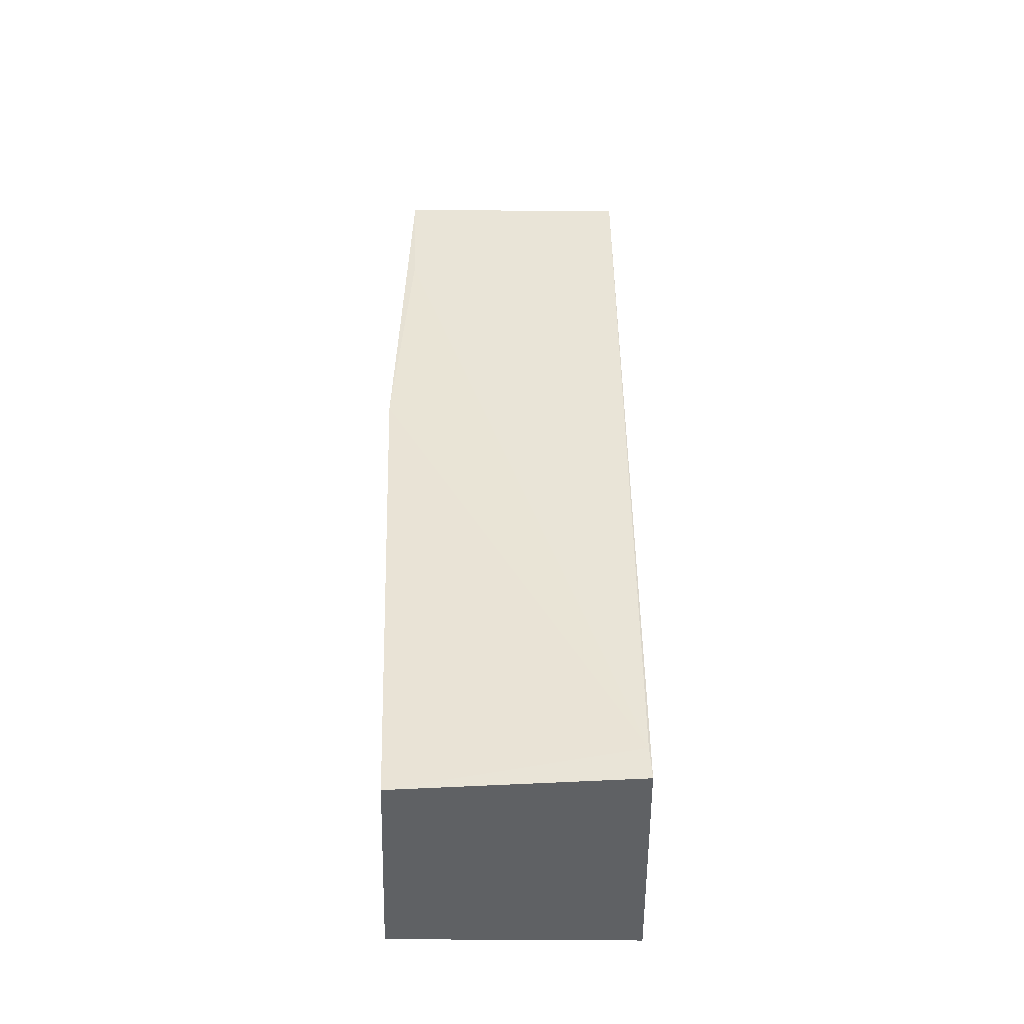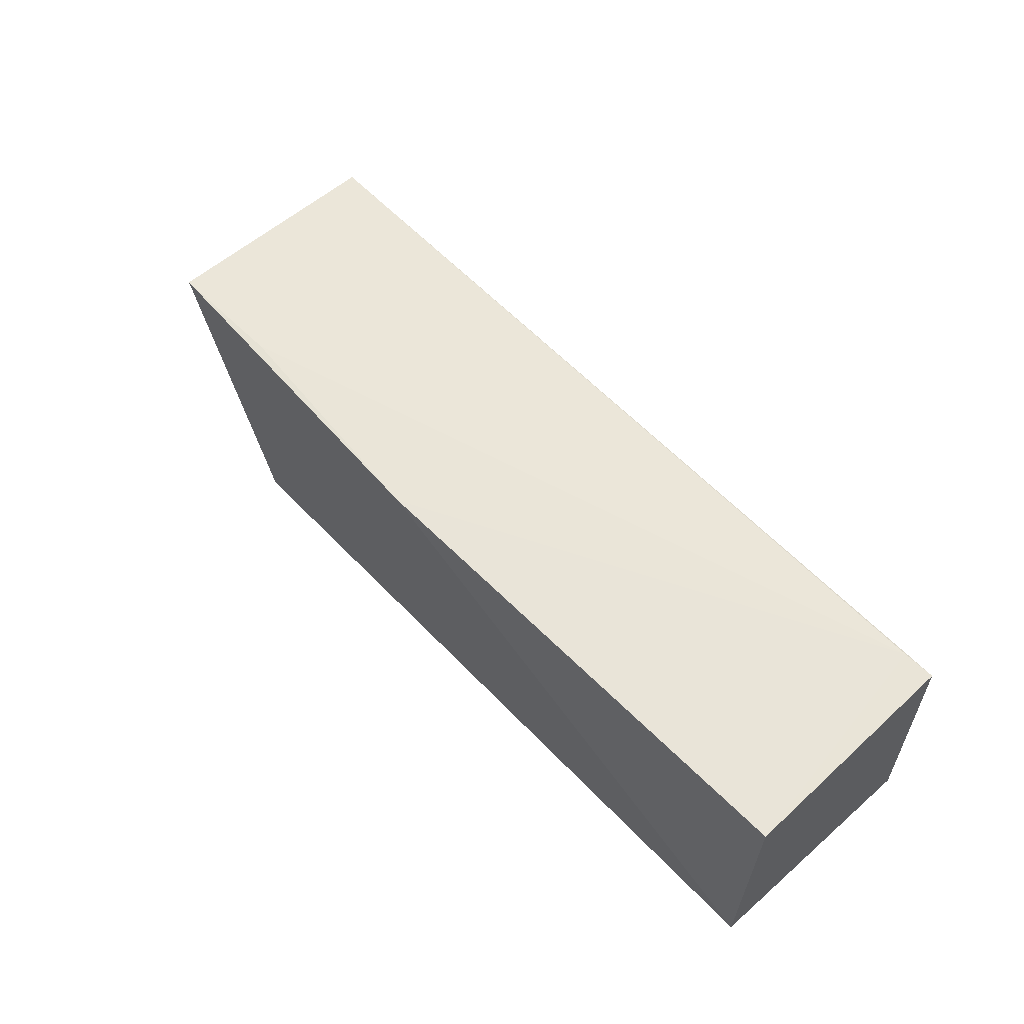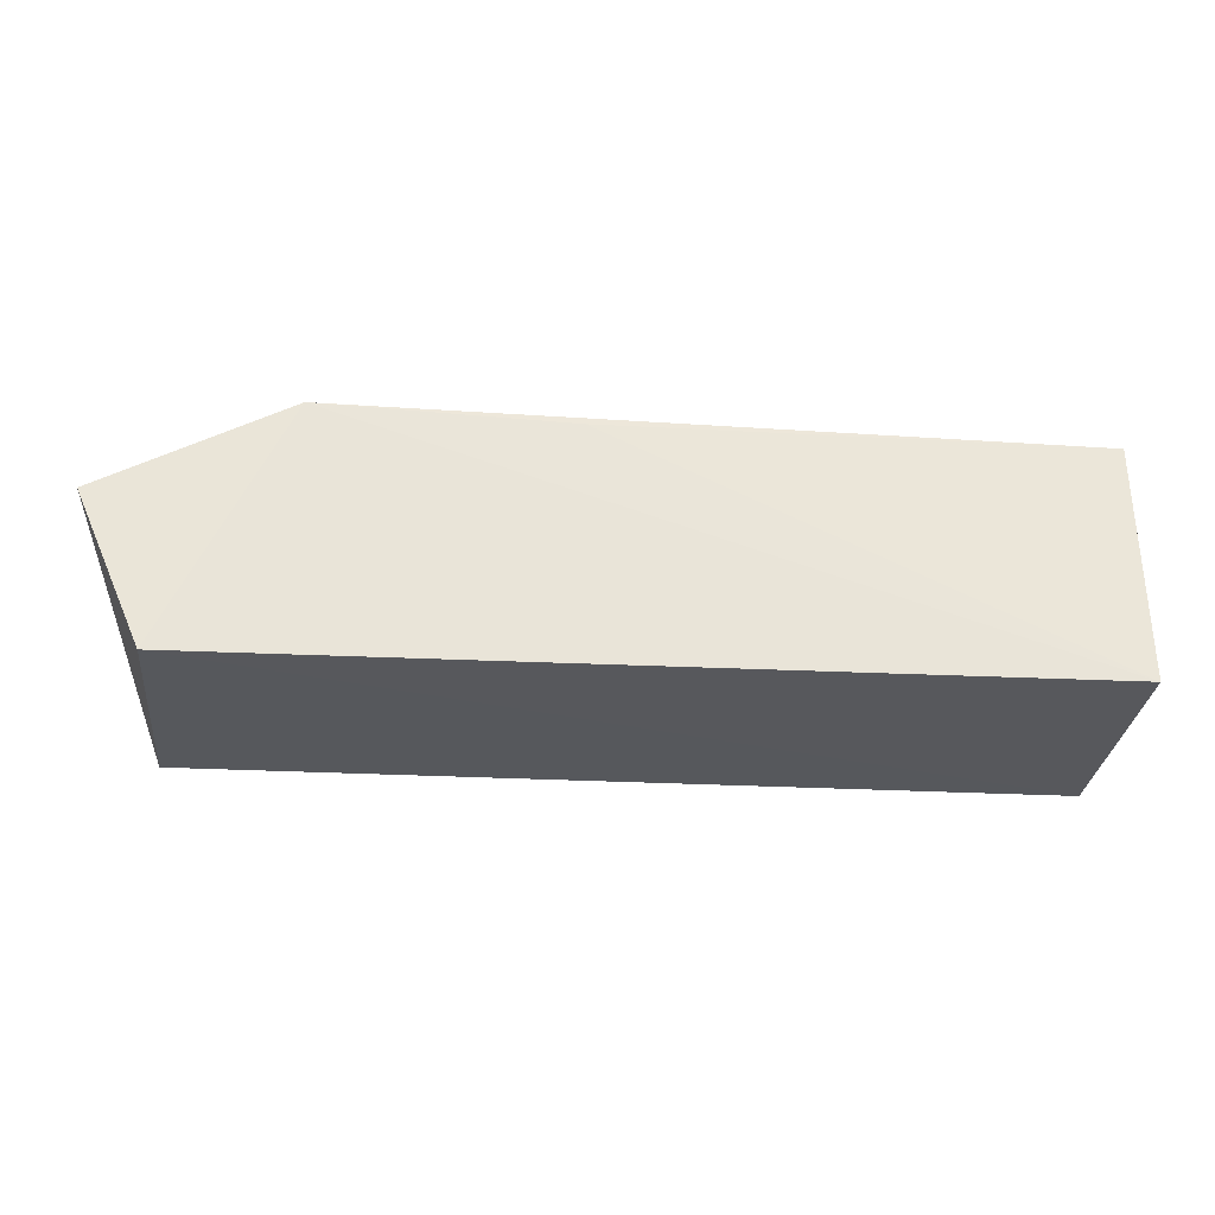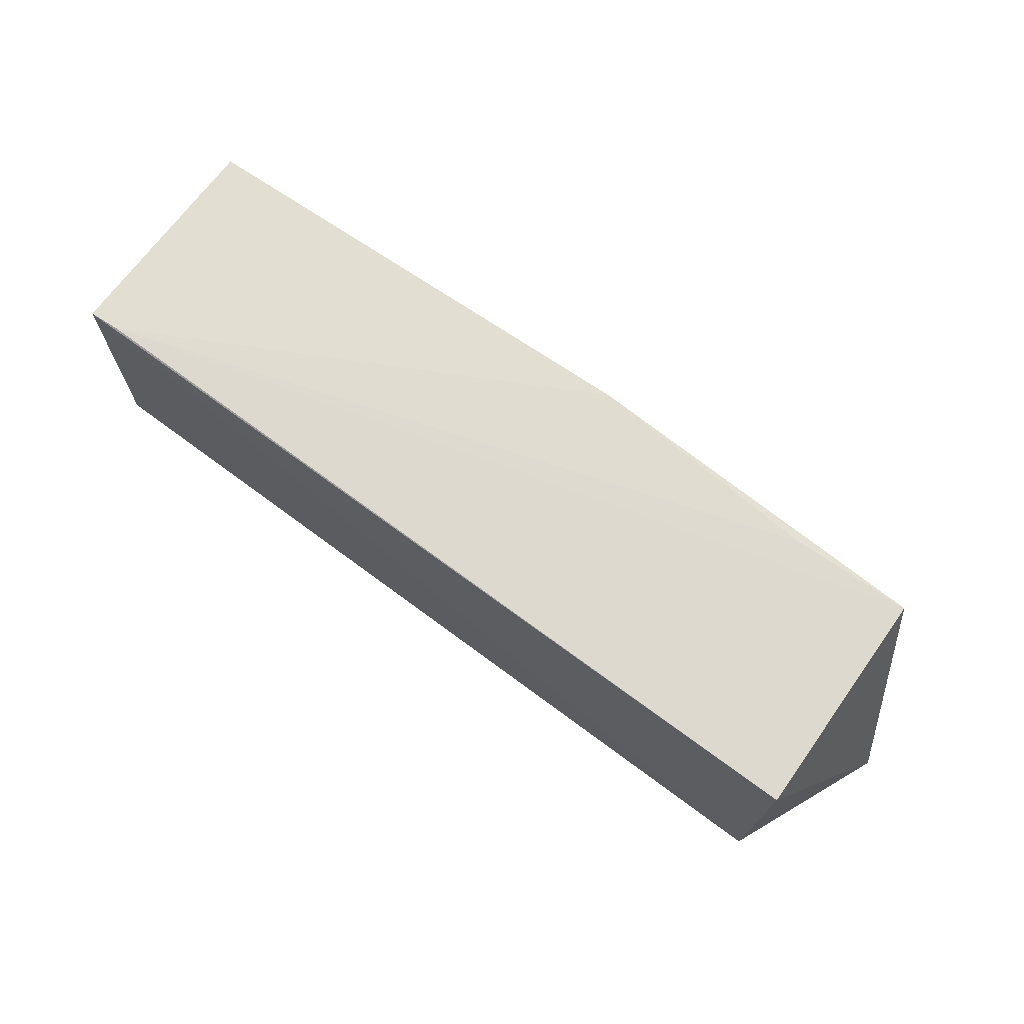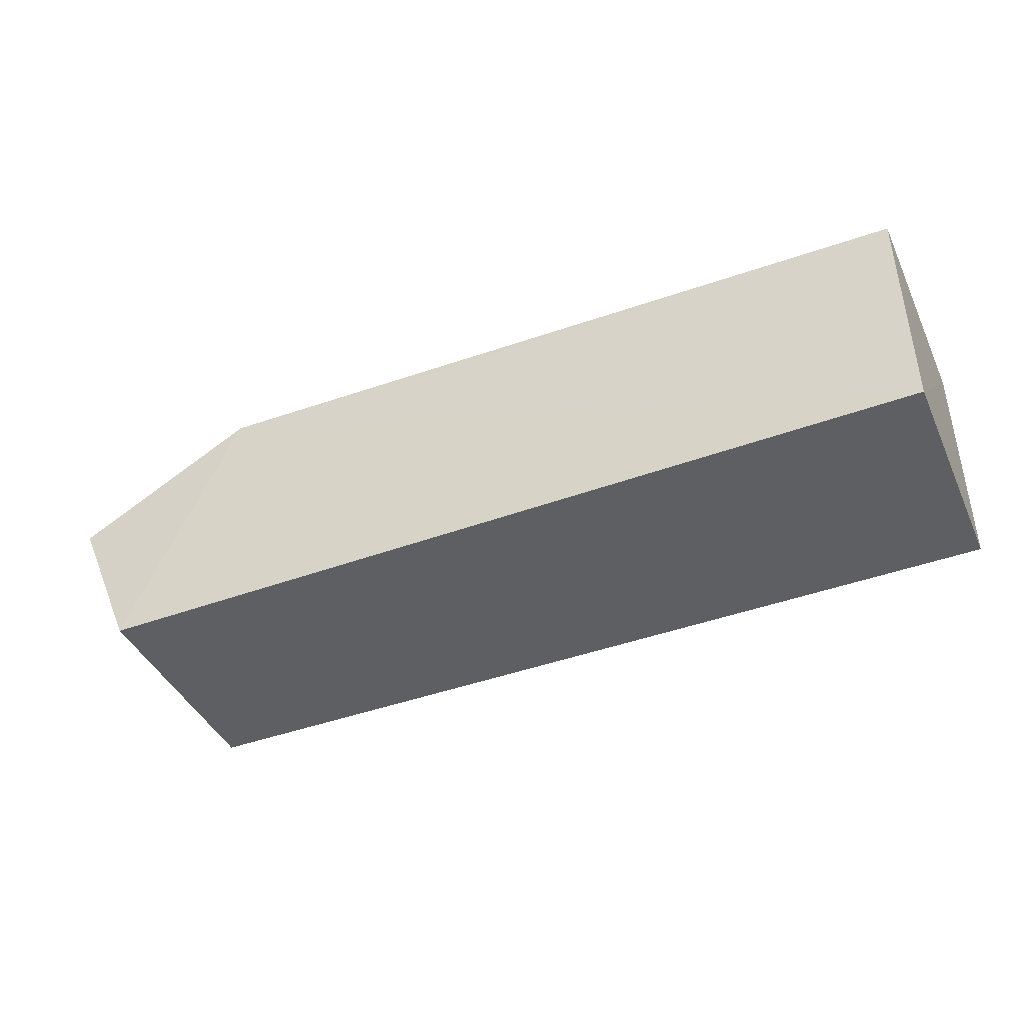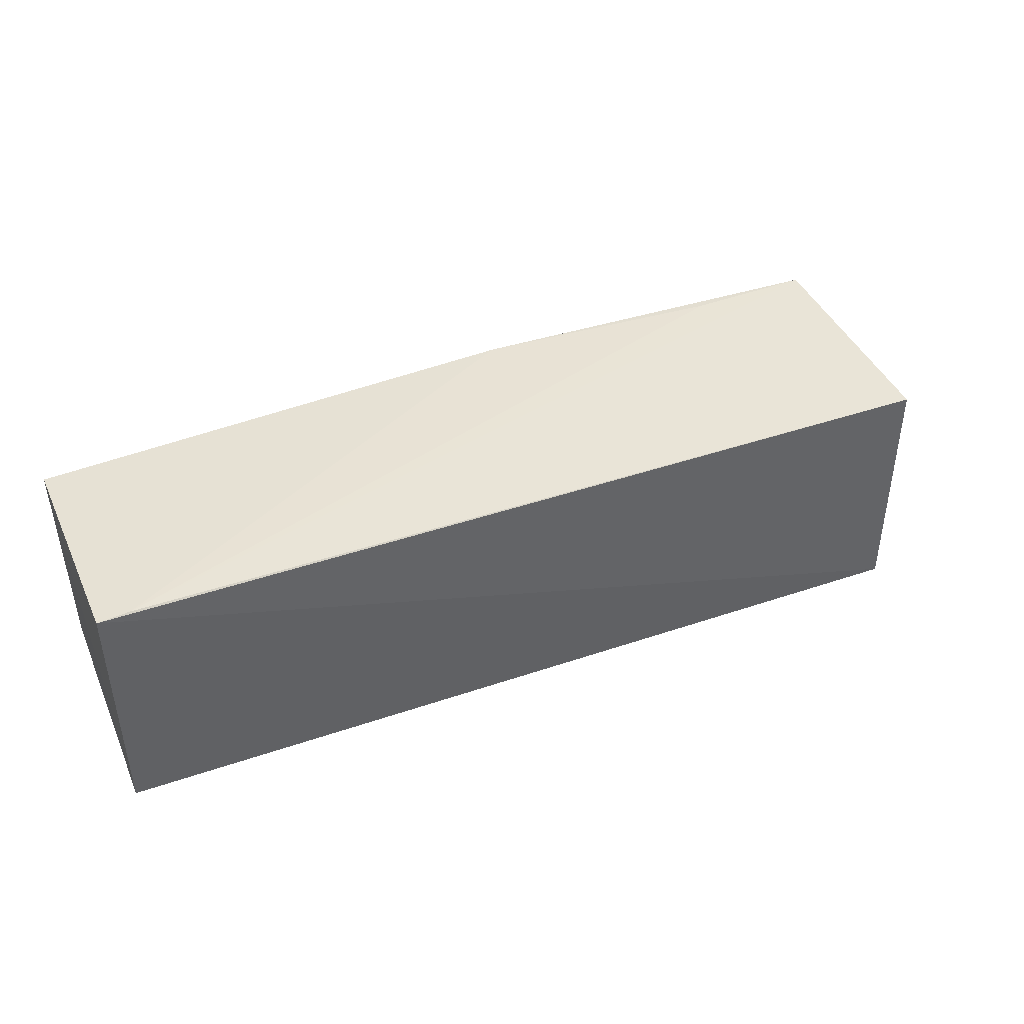
<metadata>
{"format":"obj","ext":"obj","renderer":"f3d","projection":"perspective","resolution":1024,"background":"white","views":[{"elev":42.9,"azim":89.3,"up":"+Y"},{"elev":57.1,"azim":47.3,"up":"+Y"},{"elev":-29.4,"azim":-5.4,"up":"+Z"},{"elev":70.9,"azim":-144.1,"up":"+Y"},{"elev":-42.1,"azim":23.1,"up":"+Z"},{"elev":42.3,"azim":157.1,"up":"+Y"}]}
</metadata>
<code>
v 0.005785 -0.07973 0.04365
v 0.00522 -0.1196 0.04501
v 0.00533 -0.1206 0.002571
v -0.1462 -0.07795 0.001731
v -0.1458 -0.07728 0.04264
v 0.005495 -0.07792 0.003117
v -0.08109 -0.07785 0.04562
v -0.1573 -0.1199 0.0277
v -0.1454 -0.1204 0.0006042
v -0.0001358 -0.07768 0.003384
v -0.1247 -0.121 0.04457
v -0.1244 -0.07732 0.04216
v -0.08123 -0.1207 0.04353
f 1 2 3
f 6 1 3
f 7 2 1
f 8 5 4
f 9 6 3
f 9 4 6
f 9 8 4
f 10 6 4
f 10 4 5
f 10 7 1
f 10 1 6
f 11 7 5
f 11 2 7
f 11 5 8
f 11 9 3
f 11 8 9
f 12 10 5
f 12 5 7
f 12 7 10
f 13 11 3
f 13 3 2
f 13 2 11

</code>
